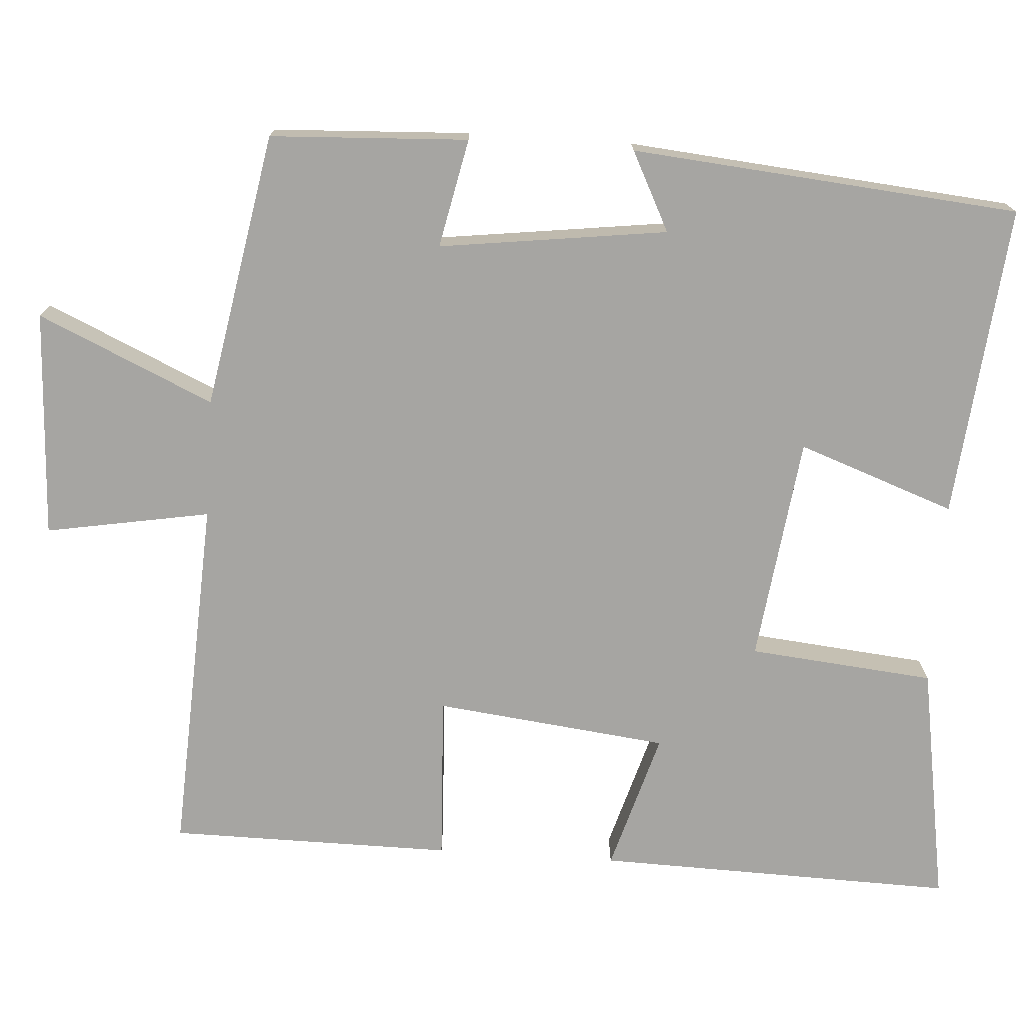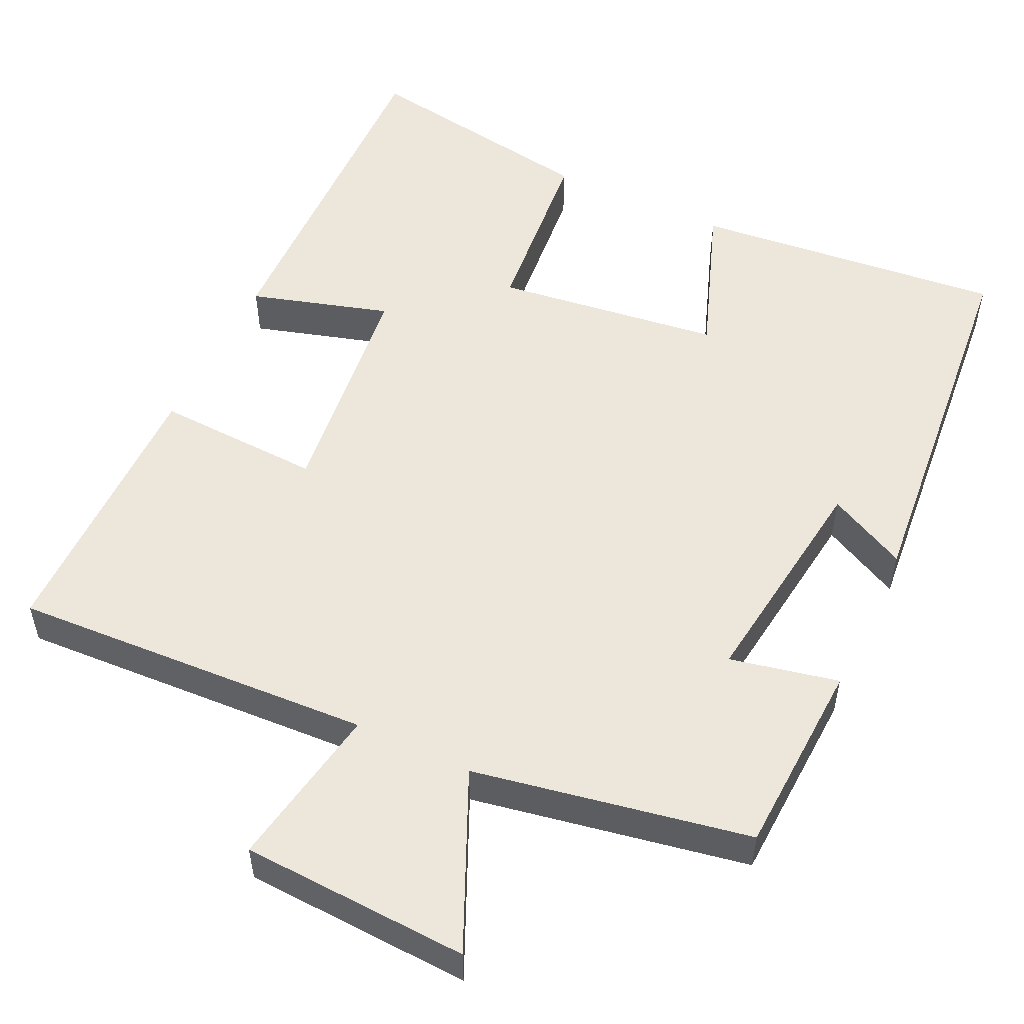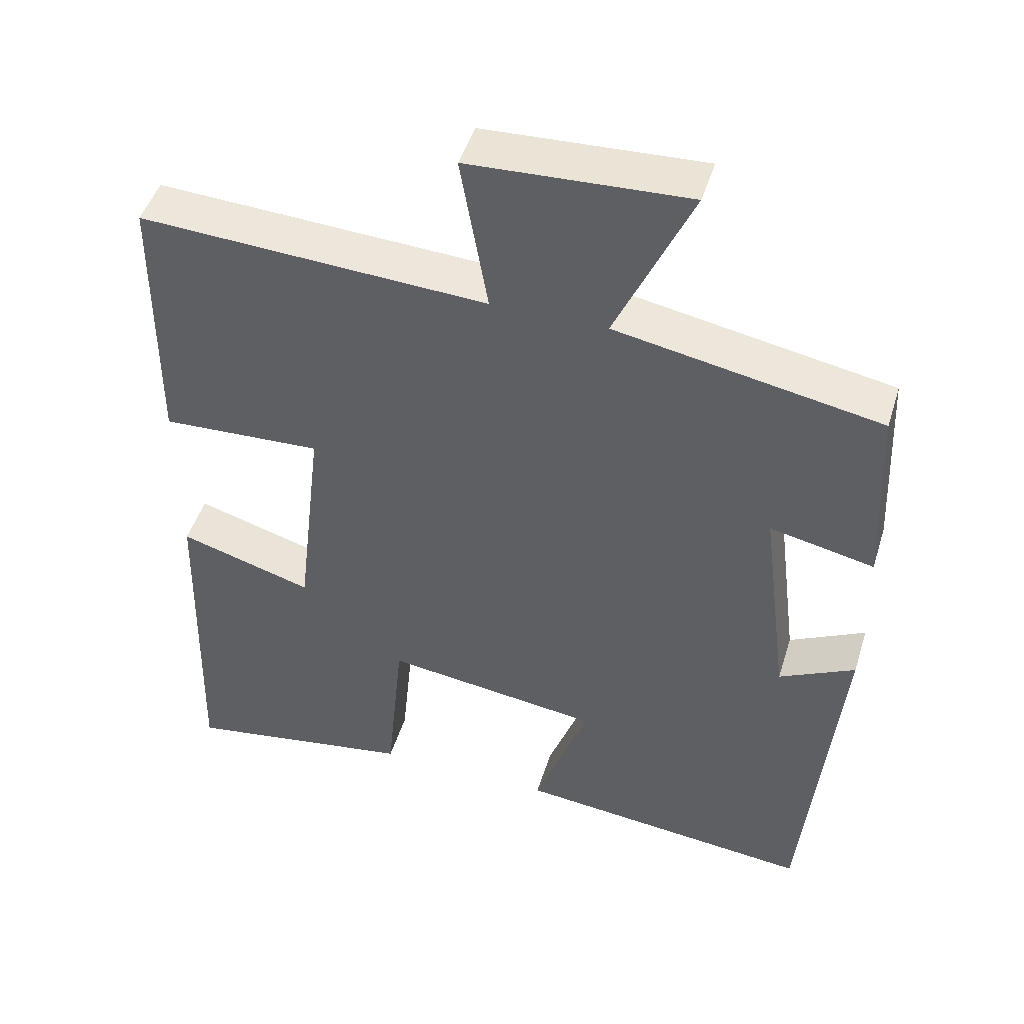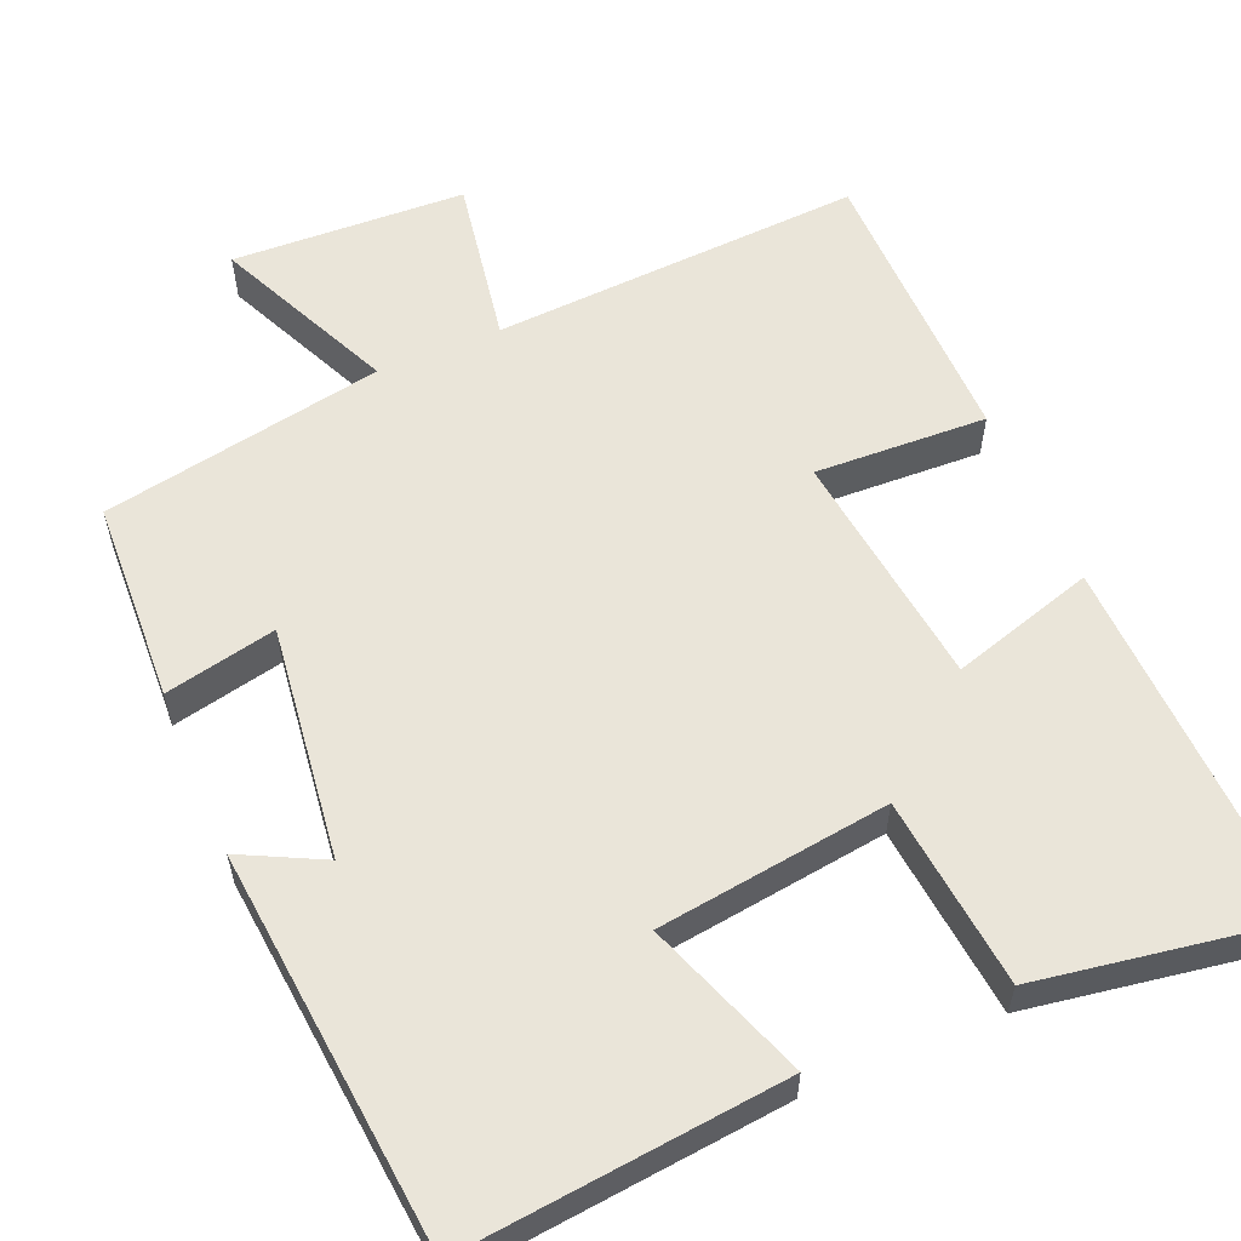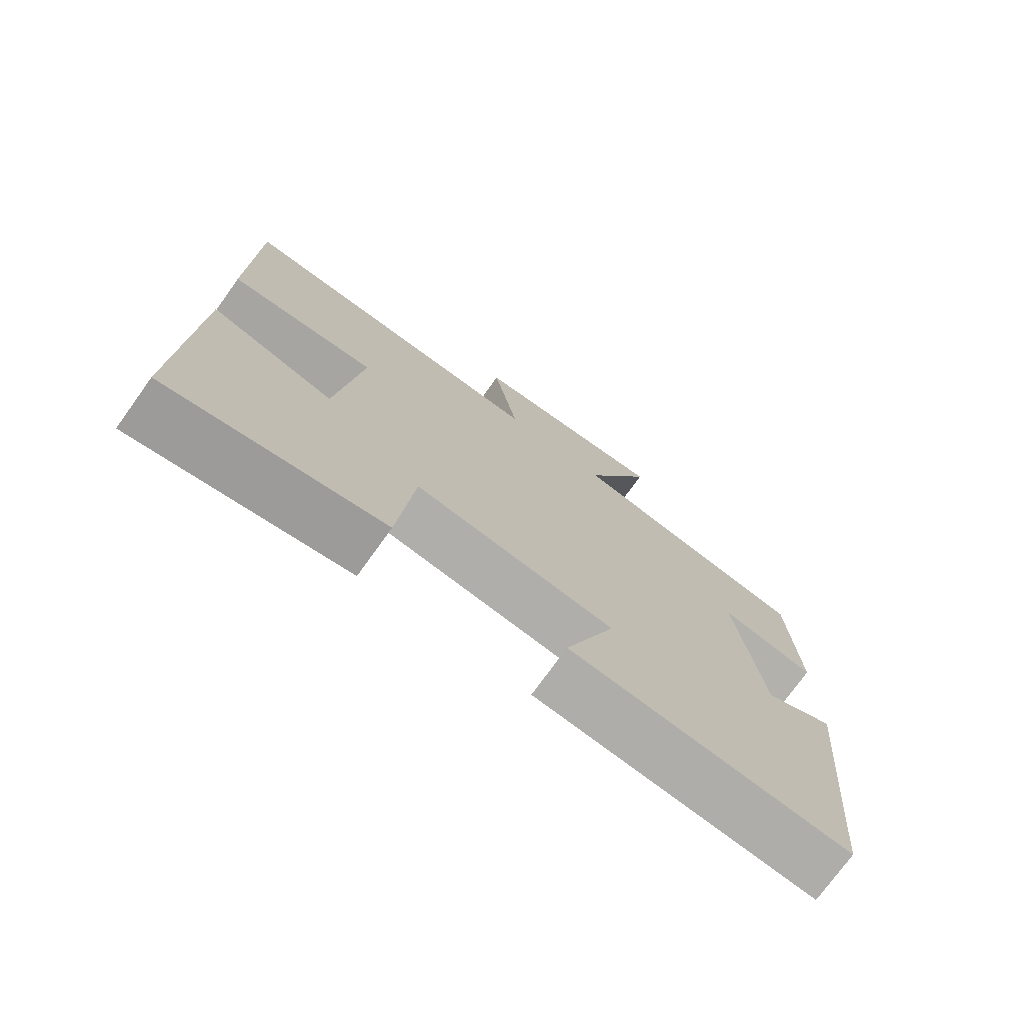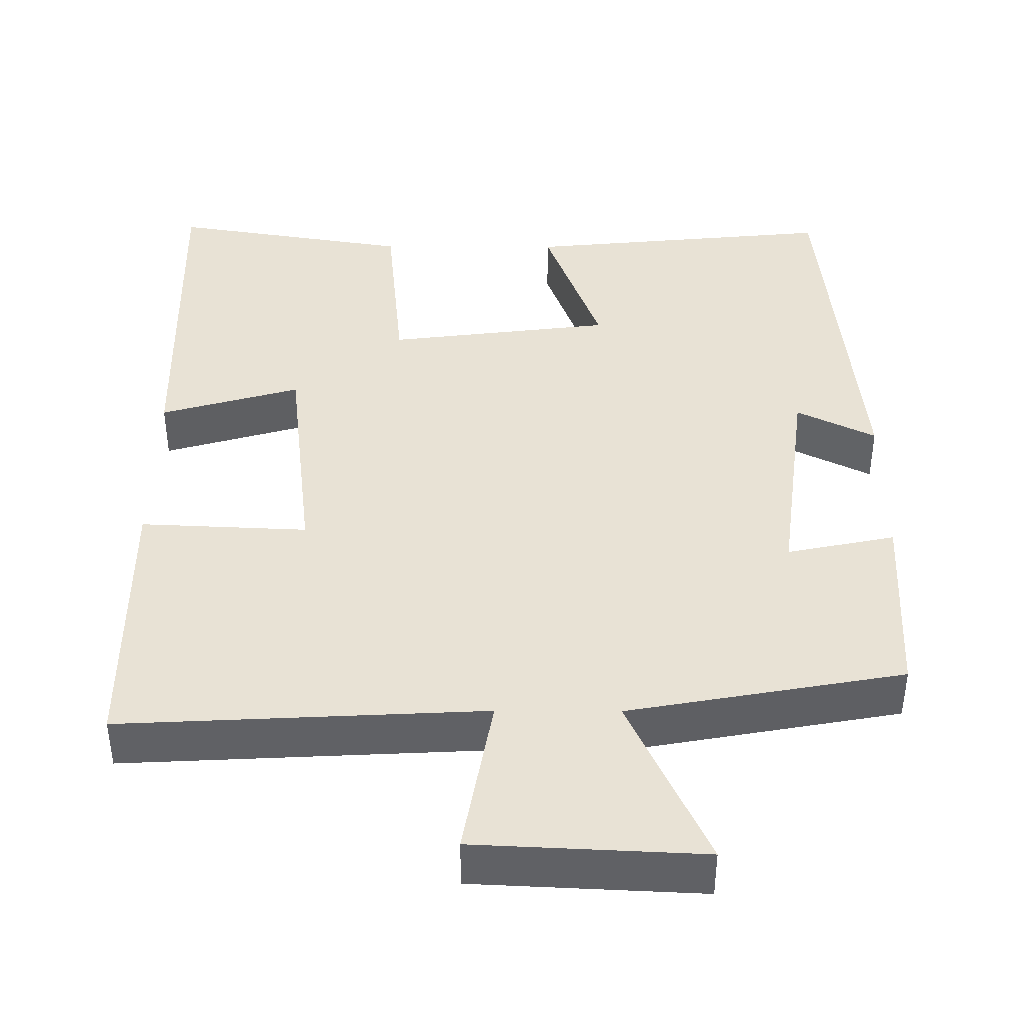
<metadata>
{"format":"obj","ext":"obj","renderer":"f3d","projection":"perspective","resolution":1024,"background":"white","views":[{"elev":-73.7,"azim":86.3,"up":"+Y"},{"elev":52.8,"azim":25.4,"up":"+Y"},{"elev":47.0,"azim":17.0,"up":"+Z"},{"elev":57.9,"azim":156.9,"up":"+Y"},{"elev":-74.9,"azim":-35.7,"up":"+Z"},{"elev":40.9,"azim":0.3,"up":"+Y"}]}
</metadata>
<code>
v -0.513 0.07 -0.552
v -0.5 0.07 -0.084
v -0.318 0.07 -0.138
v -0.282 0.07 0.166
v -0.5 0.07 0.156
v -0.497 0.07 0.525
v -0.026 0.07 0.5
v -0.063 0.07 0.714
v 0.233 0.07 0.728
v 0.13 0.07 0.5
v 0.488 0.07 0.434
v 0.5 0.07 0.177
v 0.359 0.07 0.207
v 0.397 0.07 -0.089
v 0.5 0.07 -0.037
v 0.453 0.07 -0.541
v 0.046 0.07 -0.5
v 0.12 0.07 -0.296
v -0.174 0.07 -0.258
v -0.198 0.07 -0.5
v -0.513 0 -0.552
v -0.5 0 -0.084
v -0.318 0 -0.138
v -0.282 0 0.166
v -0.5 0 0.156
v -0.497 0 0.525
v -0.026 0 0.5
v -0.063 0 0.714
v 0.233 0 0.728
v 0.13 0 0.5
v 0.488 0 0.434
v 0.5 0 0.177
v 0.359 0 0.207
v 0.397 0 -0.089
v 0.5 0 -0.037
v 0.453 0 -0.541
v 0.046 0 -0.5
v 0.12 0 -0.296
v -0.174 0 -0.258
v -0.198 0 -0.5
f 19 20 1 2
f 18 19 2 3
f 15 16 17 18
f 14 15 18
f 13 14 18 3
f 10 11 12 13
f 10 13 3 4
f 7 8 9 10
f 7 10 4 5
f 5 6 7
f 22 21 40 39
f 23 22 39 38
f 38 37 36 35
f 38 35 34
f 23 38 34 33
f 33 32 31 30
f 24 23 33 30
f 30 29 28 27
f 25 24 30 27
f 27 26 25
f 1 21 22 2
f 2 22 23 3
f 3 23 24 4
f 4 24 25 5
f 5 25 26 6
f 6 26 27 7
f 7 27 28 8
f 8 28 29 9
f 9 29 30 10
f 10 30 31 11
f 11 31 32 12
f 12 32 33 13
f 13 33 34 14
f 14 34 35 15
f 15 35 36 16
f 16 36 37 17
f 17 37 38 18
f 18 38 39 19
f 19 39 40 20
f 20 40 21 1

</code>
